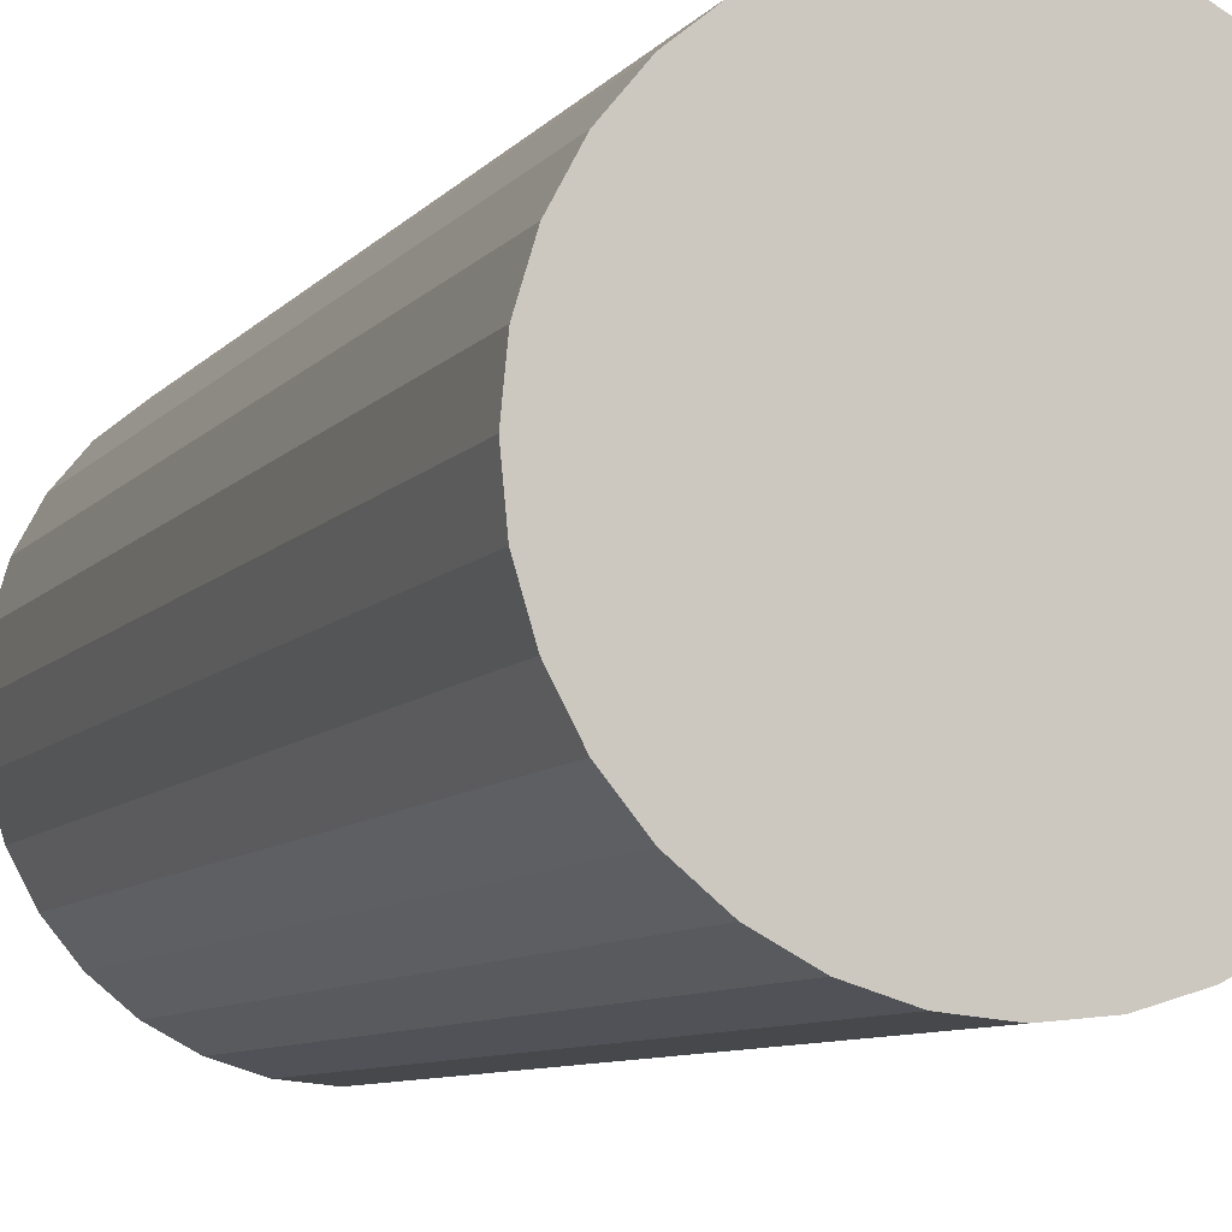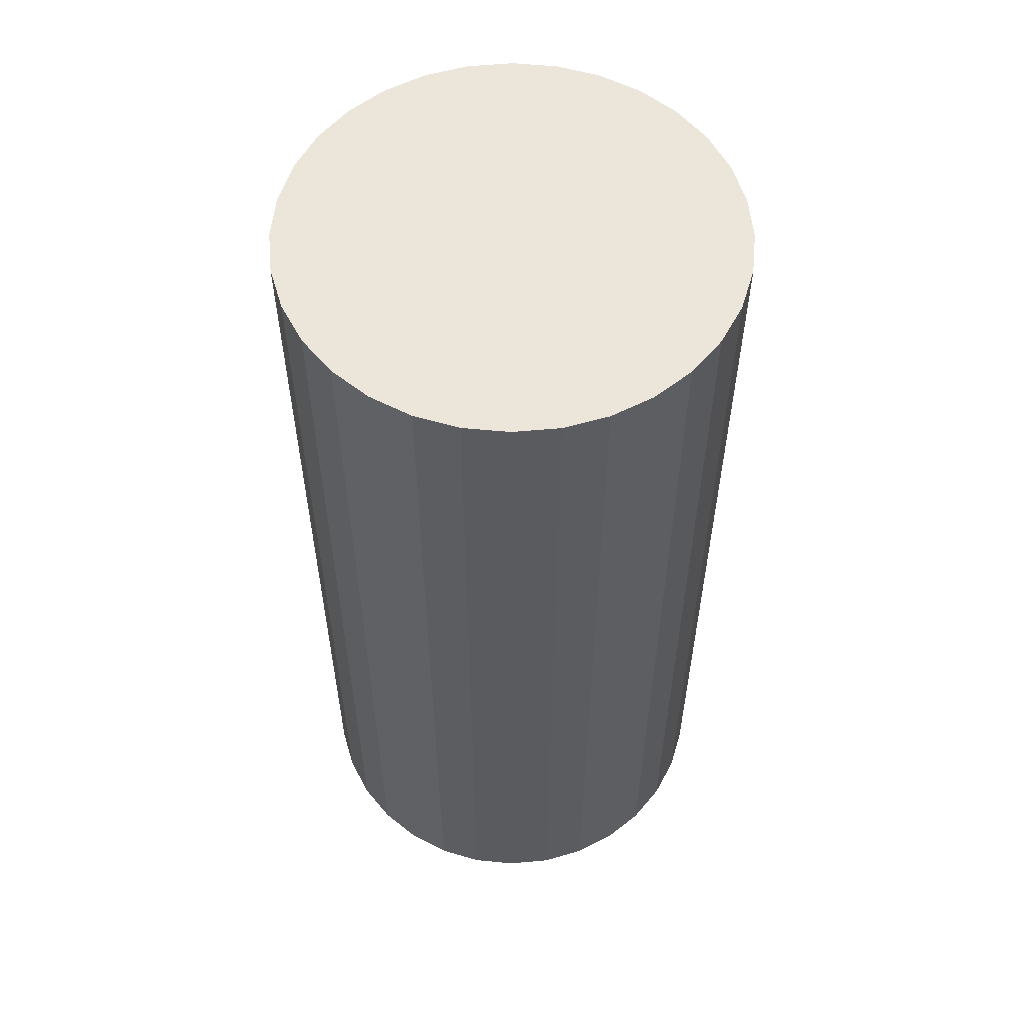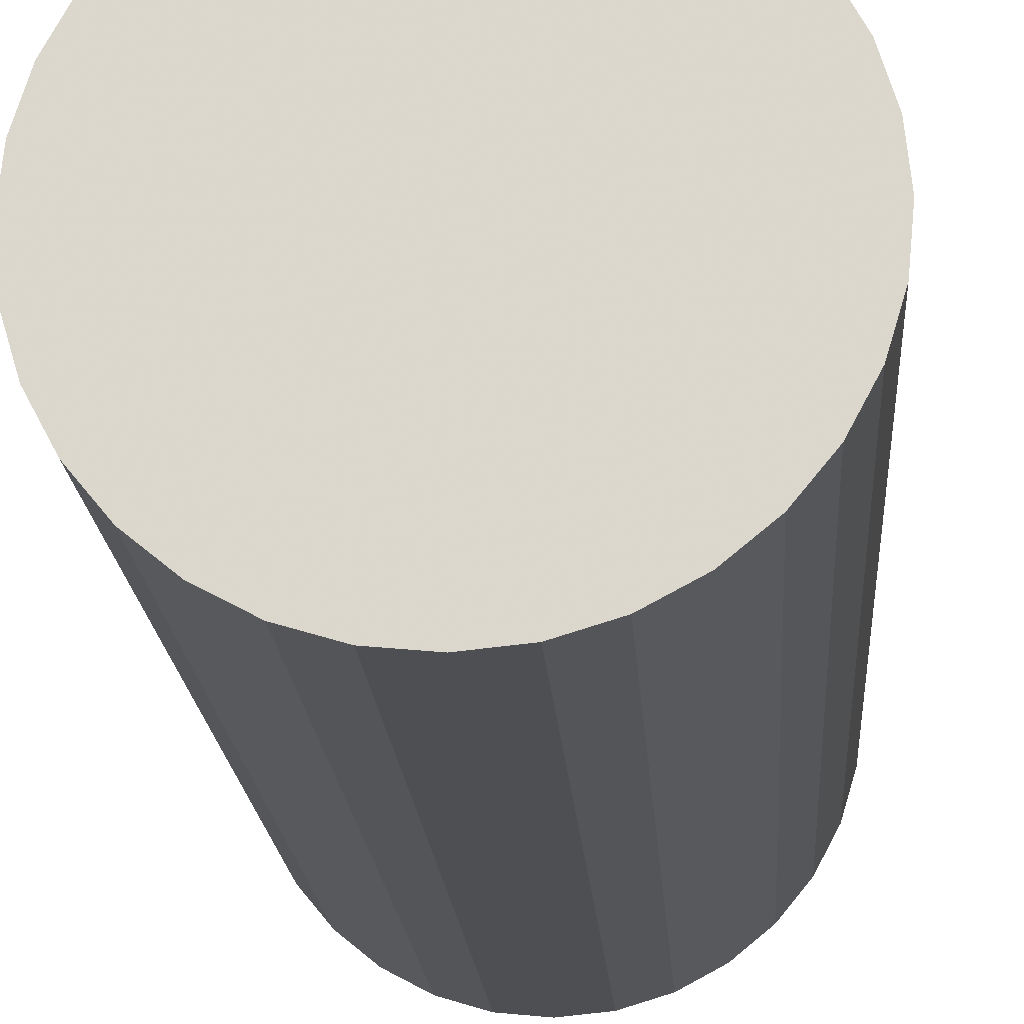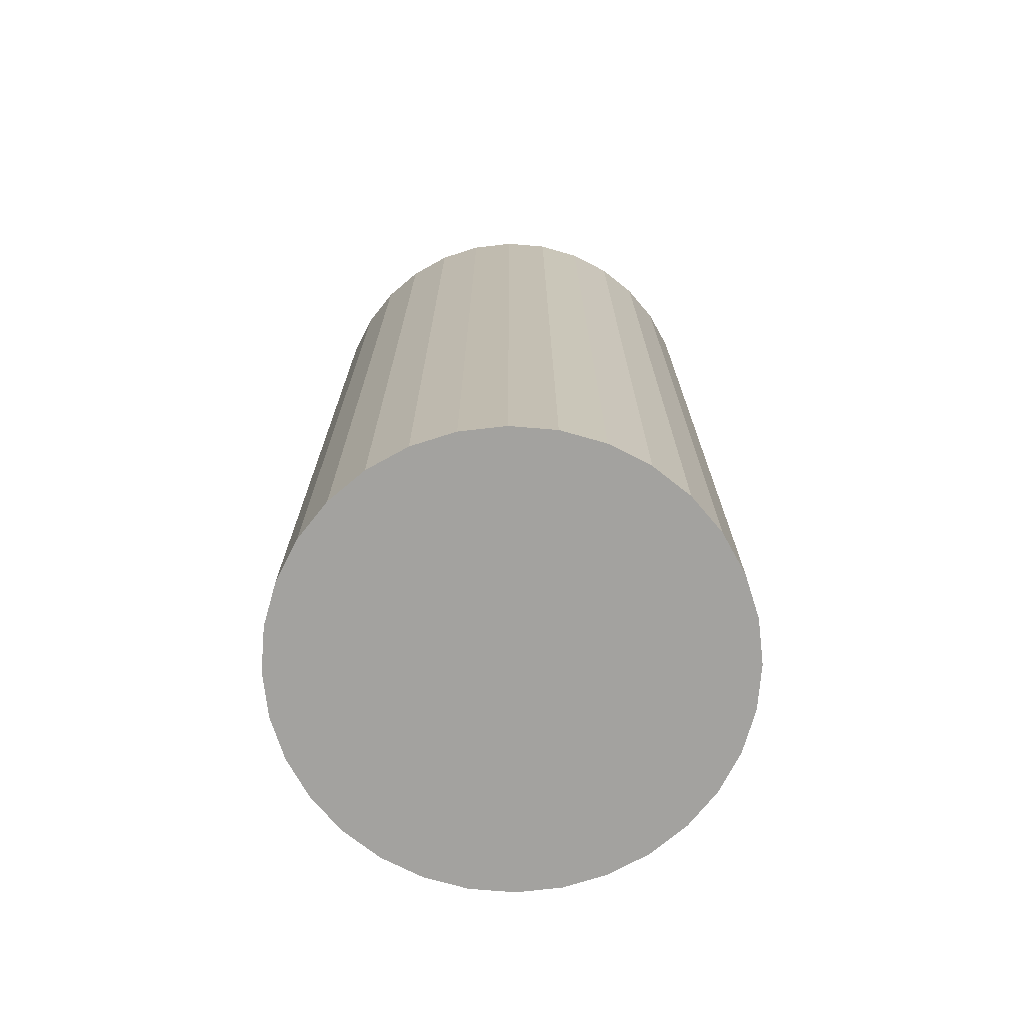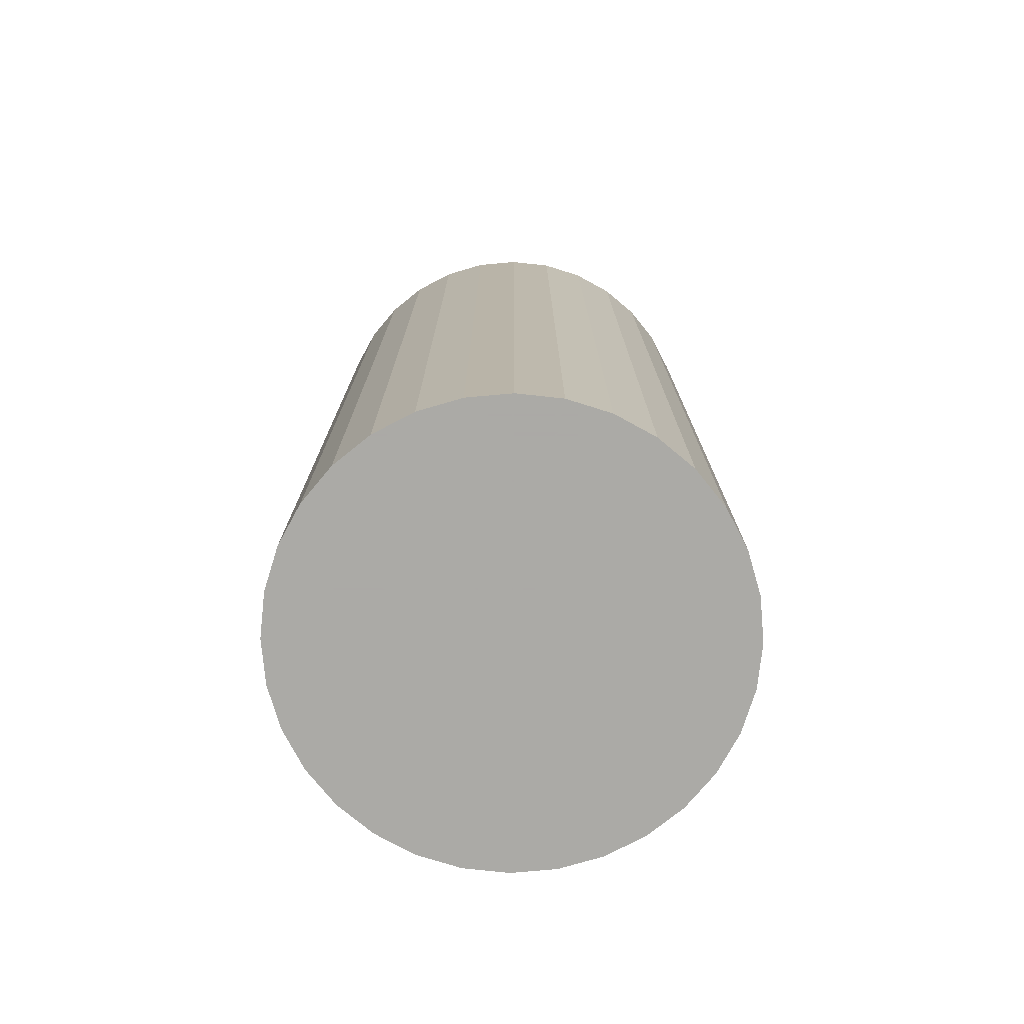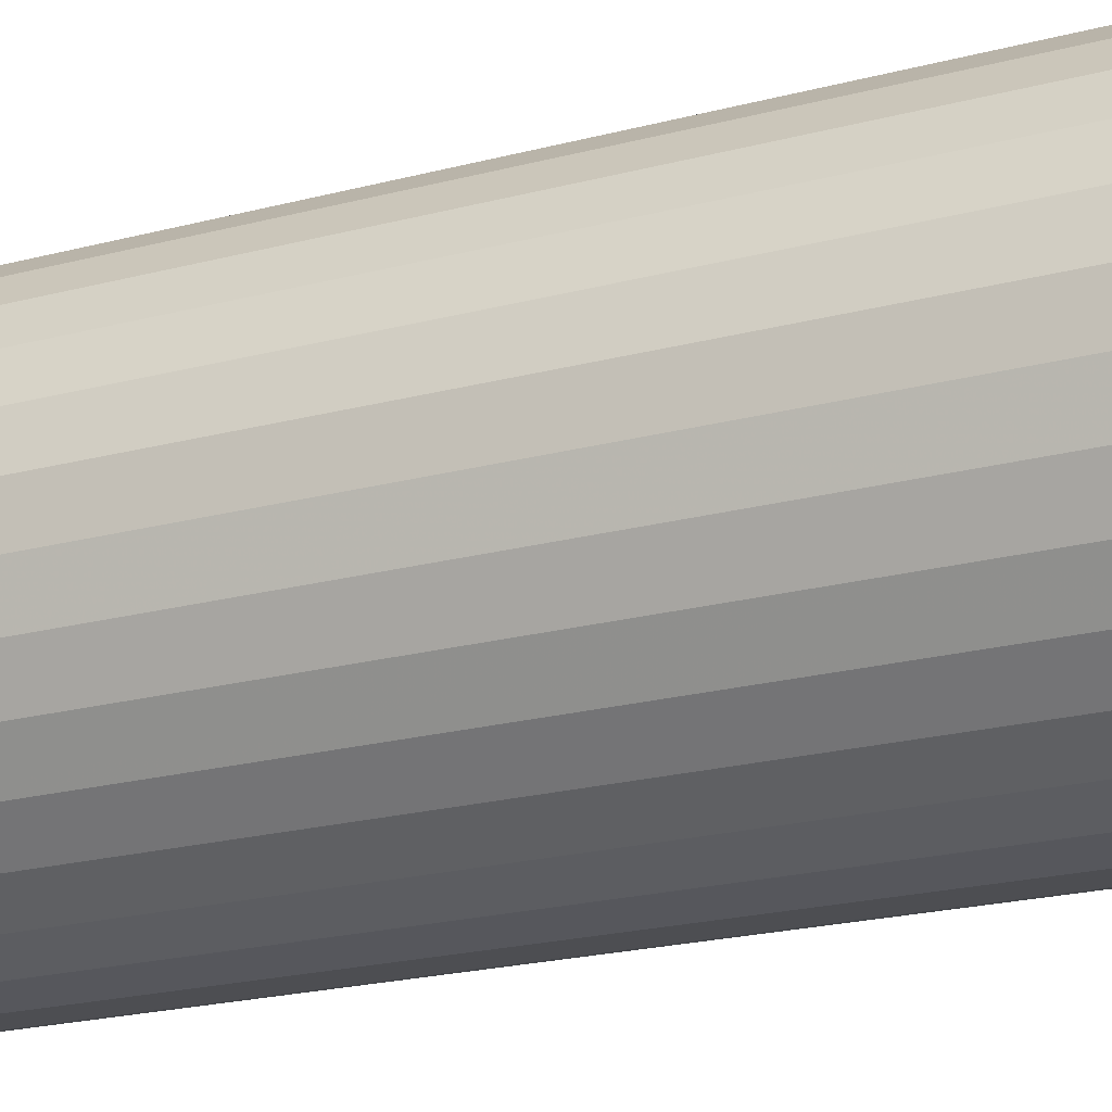
<metadata>
{"format":"obj","ext":"obj","renderer":"f3d","projection":"perspective","resolution":1024,"background":"white","views":[{"elev":-7.9,"azim":159.3,"up":"+Y"},{"elev":56.6,"azim":56.4,"up":"+Z"},{"elev":-18.5,"azim":-176.3,"up":"+Y"},{"elev":-72.5,"azim":-21.6,"up":"+Z"},{"elev":-75.7,"azim":168.2,"up":"+Z"},{"elev":-22.4,"azim":-65.7,"up":"+Y"}]}
</metadata>
<code>
v 0 0 -0.04202
v 0.02027 0 -0.04202
v 0.02027 0 0.04202
v 0 0 0.04202
v 0.01988 0.003954 -0.04202
v 0.01988 0.003954 0.04202
v 0.01872 0.007756 -0.04202
v 0.01872 0.007756 0.04202
v 0.01685 0.01126 -0.04202
v 0.01685 0.01126 0.04202
v 0.01433 0.01433 -0.04202
v 0.01433 0.01433 0.04202
v 0.01126 0.01685 -0.04202
v 0.01126 0.01685 0.04202
v 0.007756 0.01872 -0.04202
v 0.007756 0.01872 0.04202
v 0.003954 0.01988 -0.04202
v 0.003954 0.01988 0.04202
v 0 0.02027 -0.04202
v 0 0.02027 0.04202
v -0.003954 0.01988 -0.04202
v -0.003954 0.01988 0.04202
v -0.007756 0.01872 -0.04202
v -0.007756 0.01872 0.04202
v -0.01126 0.01685 -0.04202
v -0.01126 0.01685 0.04202
v -0.01433 0.01433 -0.04202
v -0.01433 0.01433 0.04202
v -0.01685 0.01126 -0.04202
v -0.01685 0.01126 0.04202
v -0.01872 0.007756 -0.04202
v -0.01872 0.007756 0.04202
v -0.01988 0.003954 -0.04202
v -0.01988 0.003954 0.04202
v -0.02027 0 -0.04202
v -0.02027 0 0.04202
v -0.01988 -0.003954 -0.04202
v -0.01988 -0.003954 0.04202
v -0.01872 -0.007756 -0.04202
v -0.01872 -0.007756 0.04202
v -0.01685 -0.01126 -0.04202
v -0.01685 -0.01126 0.04202
v -0.01433 -0.01433 -0.04202
v -0.01433 -0.01433 0.04202
v -0.01126 -0.01685 -0.04202
v -0.01126 -0.01685 0.04202
v -0.007756 -0.01872 -0.04202
v -0.007756 -0.01872 0.04202
v -0.003954 -0.01988 -0.04202
v -0.003954 -0.01988 0.04202
v -0 -0.02027 -0.04202
v -0 -0.02027 0.04202
v 0.003954 -0.01988 -0.04202
v 0.003954 -0.01988 0.04202
v 0.007756 -0.01872 -0.04202
v 0.007756 -0.01872 0.04202
v 0.01126 -0.01685 -0.04202
v 0.01126 -0.01685 0.04202
v 0.01433 -0.01433 -0.04202
v 0.01433 -0.01433 0.04202
v 0.01685 -0.01126 -0.04202
v 0.01685 -0.01126 0.04202
v 0.01872 -0.007756 -0.04202
v 0.01872 -0.007756 0.04202
v 0.01988 -0.003954 -0.04202
v 0.01988 -0.003954 0.04202
f 2 1 5
f 2 5 3
f 3 5 6
f 3 6 4
f 5 1 7
f 5 7 6
f 6 7 8
f 6 8 4
f 7 1 9
f 7 9 8
f 8 9 10
f 8 10 4
f 9 1 11
f 9 11 10
f 10 11 12
f 10 12 4
f 11 1 13
f 11 13 12
f 12 13 14
f 12 14 4
f 13 1 15
f 13 15 14
f 14 15 16
f 14 16 4
f 15 1 17
f 15 17 16
f 16 17 18
f 16 18 4
f 17 1 19
f 17 19 18
f 18 19 20
f 18 20 4
f 19 1 21
f 19 21 20
f 20 21 22
f 20 22 4
f 21 1 23
f 21 23 22
f 22 23 24
f 22 24 4
f 23 1 25
f 23 25 24
f 24 25 26
f 24 26 4
f 25 1 27
f 25 27 26
f 26 27 28
f 26 28 4
f 27 1 29
f 27 29 28
f 28 29 30
f 28 30 4
f 29 1 31
f 29 31 30
f 30 31 32
f 30 32 4
f 31 1 33
f 31 33 32
f 32 33 34
f 32 34 4
f 33 1 35
f 33 35 34
f 34 35 36
f 34 36 4
f 35 1 37
f 35 37 36
f 36 37 38
f 36 38 4
f 37 1 39
f 37 39 38
f 38 39 40
f 38 40 4
f 39 1 41
f 39 41 40
f 40 41 42
f 40 42 4
f 41 1 43
f 41 43 42
f 42 43 44
f 42 44 4
f 43 1 45
f 43 45 44
f 44 45 46
f 44 46 4
f 45 1 47
f 45 47 46
f 46 47 48
f 46 48 4
f 47 1 49
f 47 49 48
f 48 49 50
f 48 50 4
f 49 1 51
f 49 51 50
f 50 51 52
f 50 52 4
f 51 1 53
f 51 53 52
f 52 53 54
f 52 54 4
f 53 1 55
f 53 55 54
f 54 55 56
f 54 56 4
f 55 1 57
f 55 57 56
f 56 57 58
f 56 58 4
f 57 1 59
f 57 59 58
f 58 59 60
f 58 60 4
f 59 1 61
f 59 61 60
f 60 61 62
f 60 62 4
f 61 1 63
f 61 63 62
f 62 63 64
f 62 64 4
f 63 1 65
f 63 65 64
f 64 65 66
f 64 66 4
f 65 1 2
f 65 2 66
f 66 2 3
f 66 3 4

</code>
